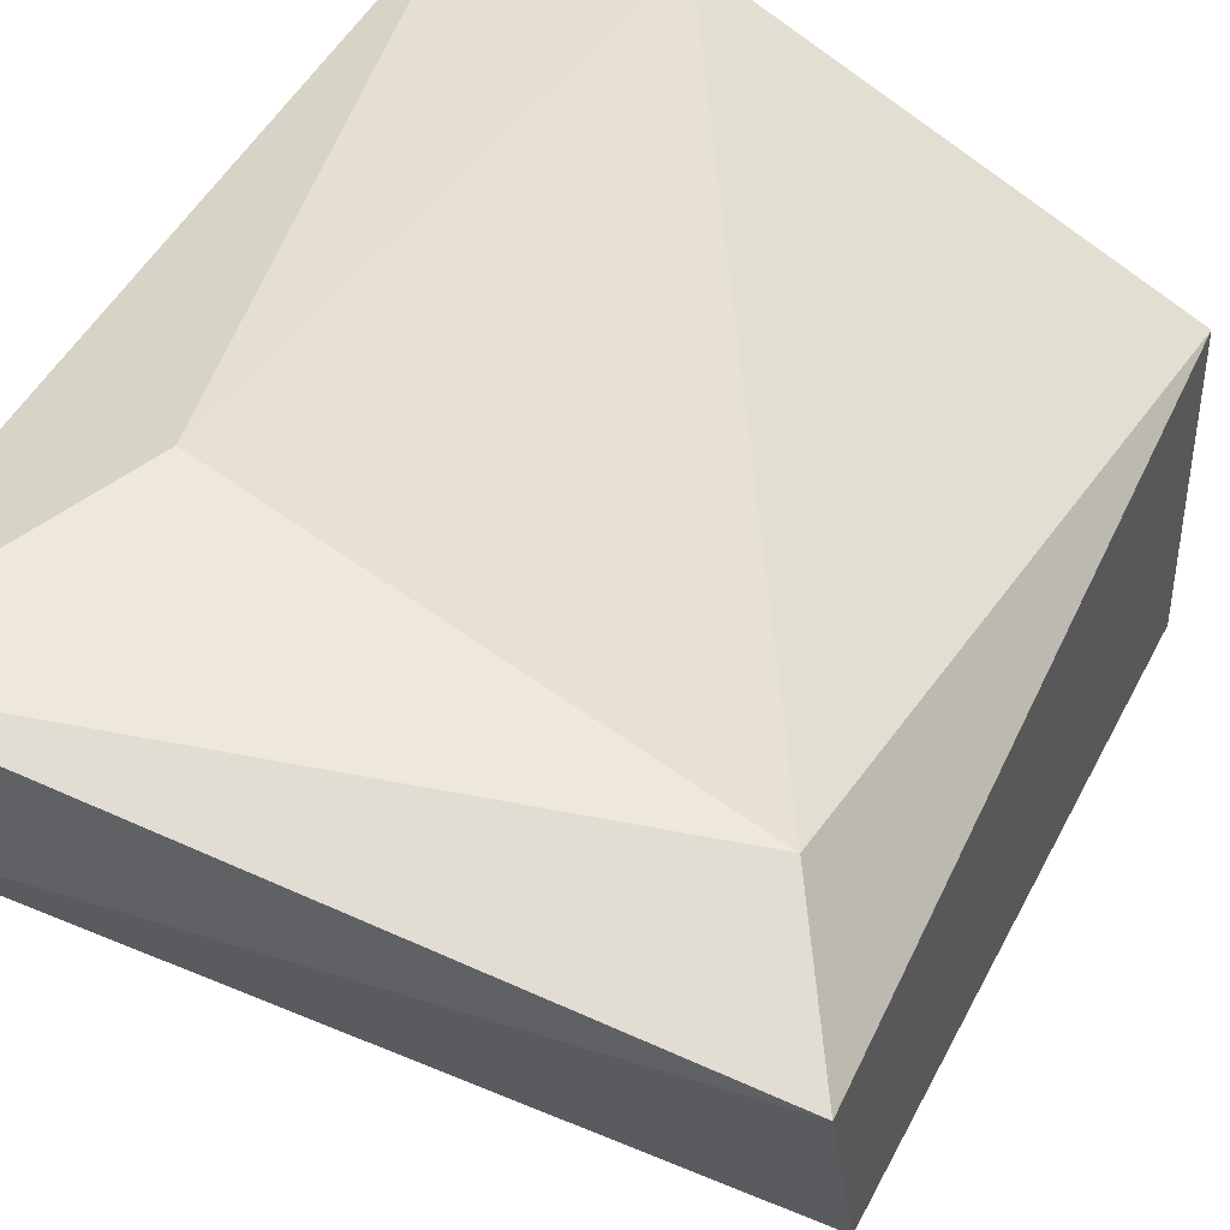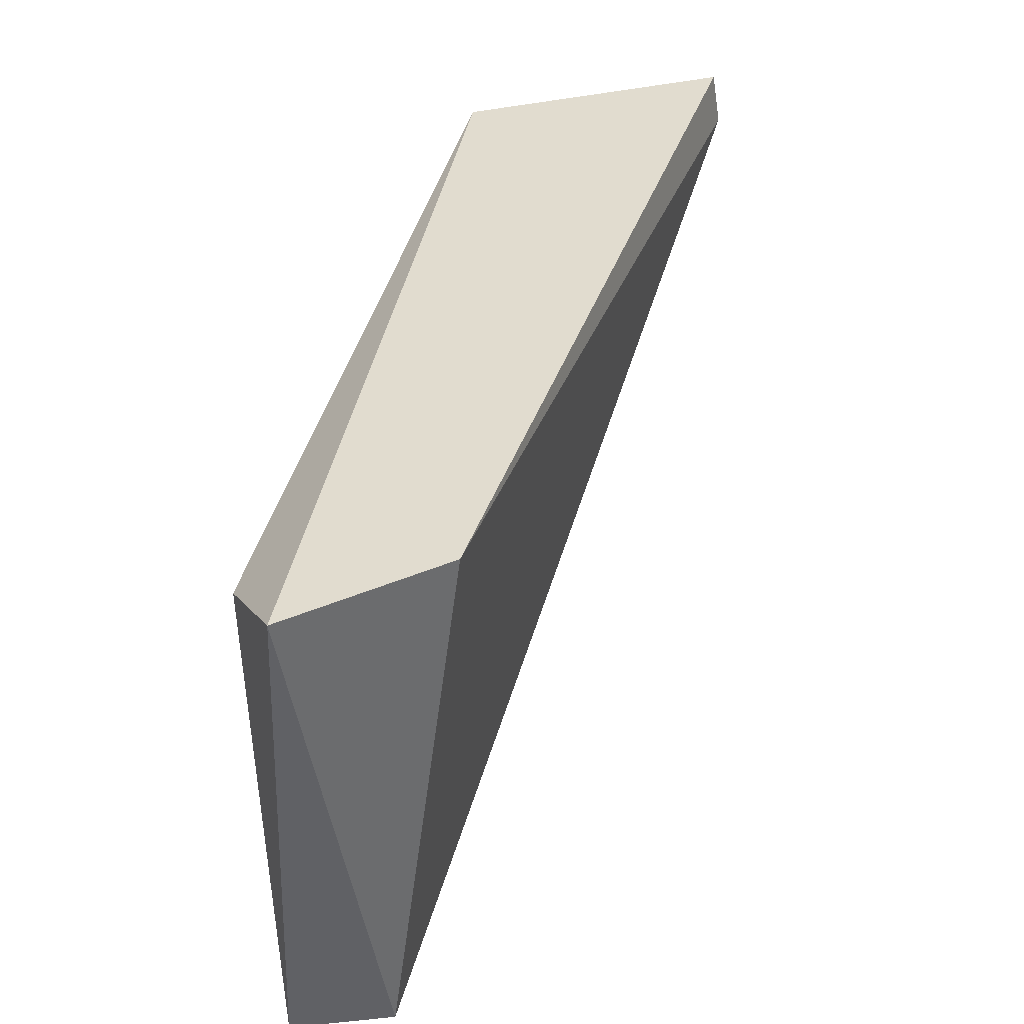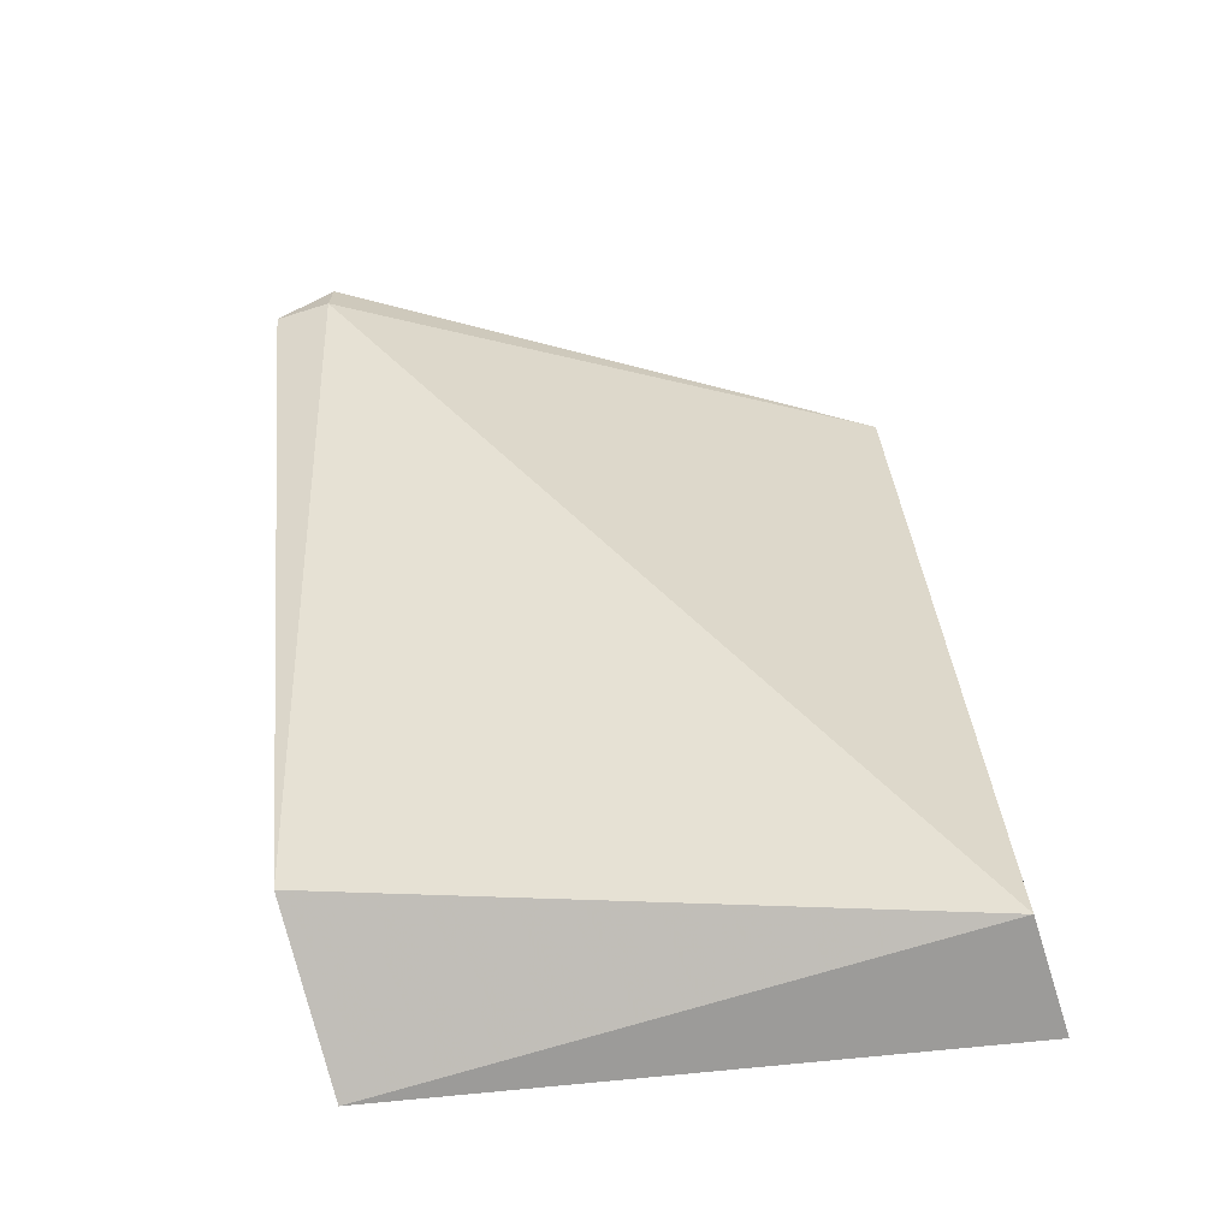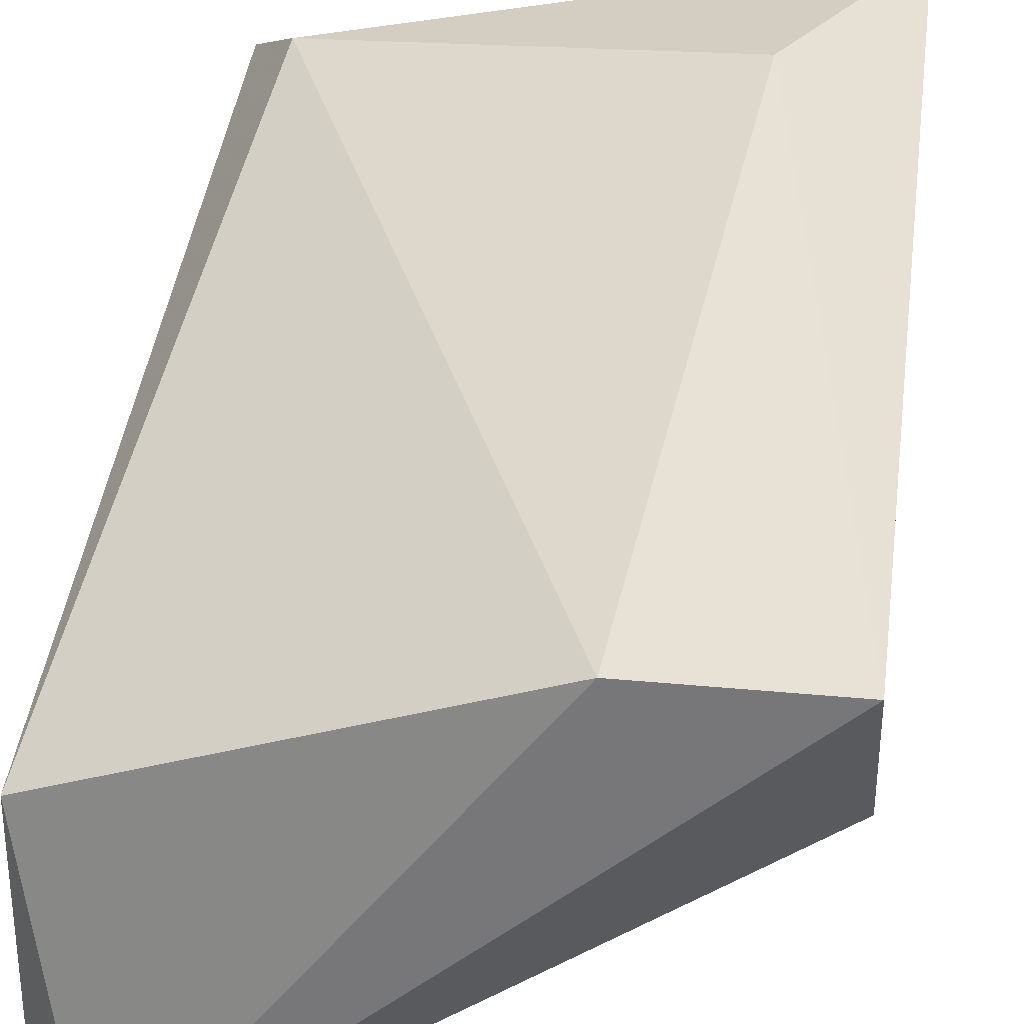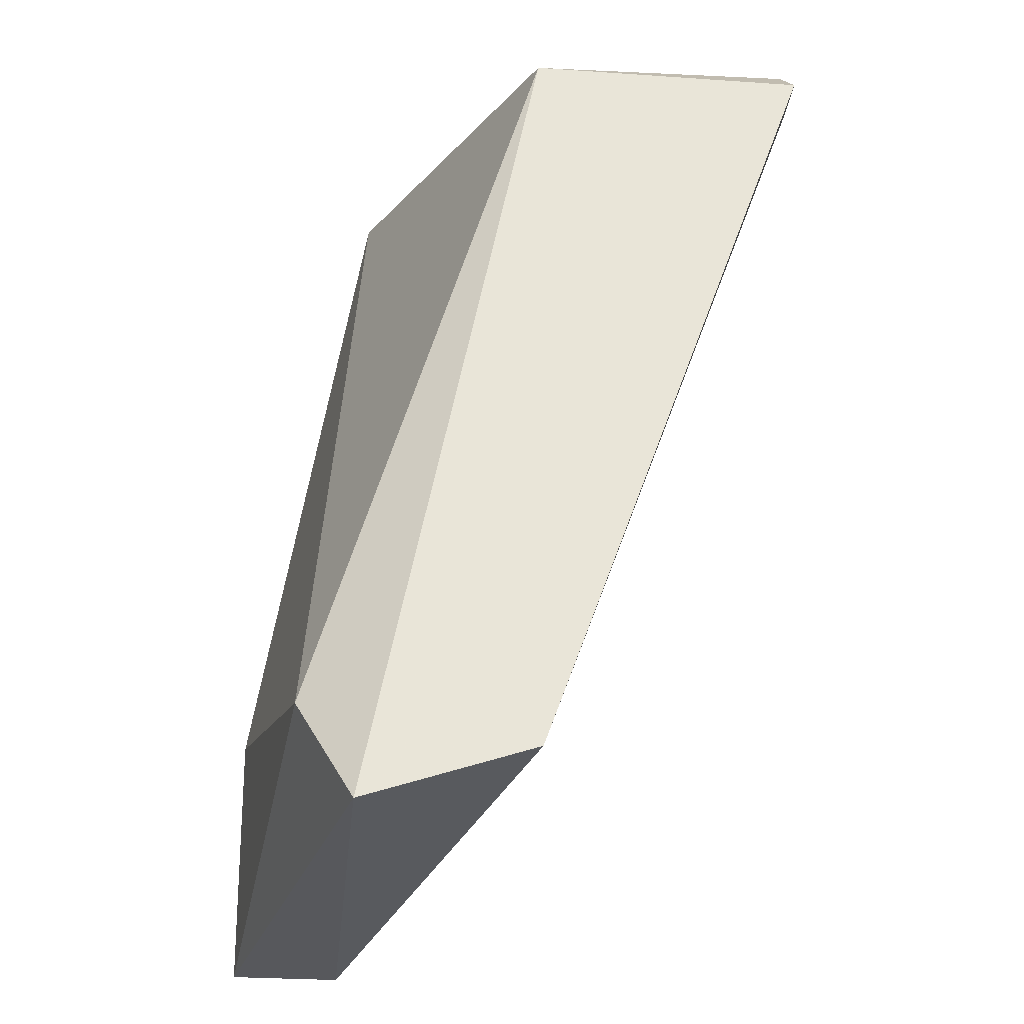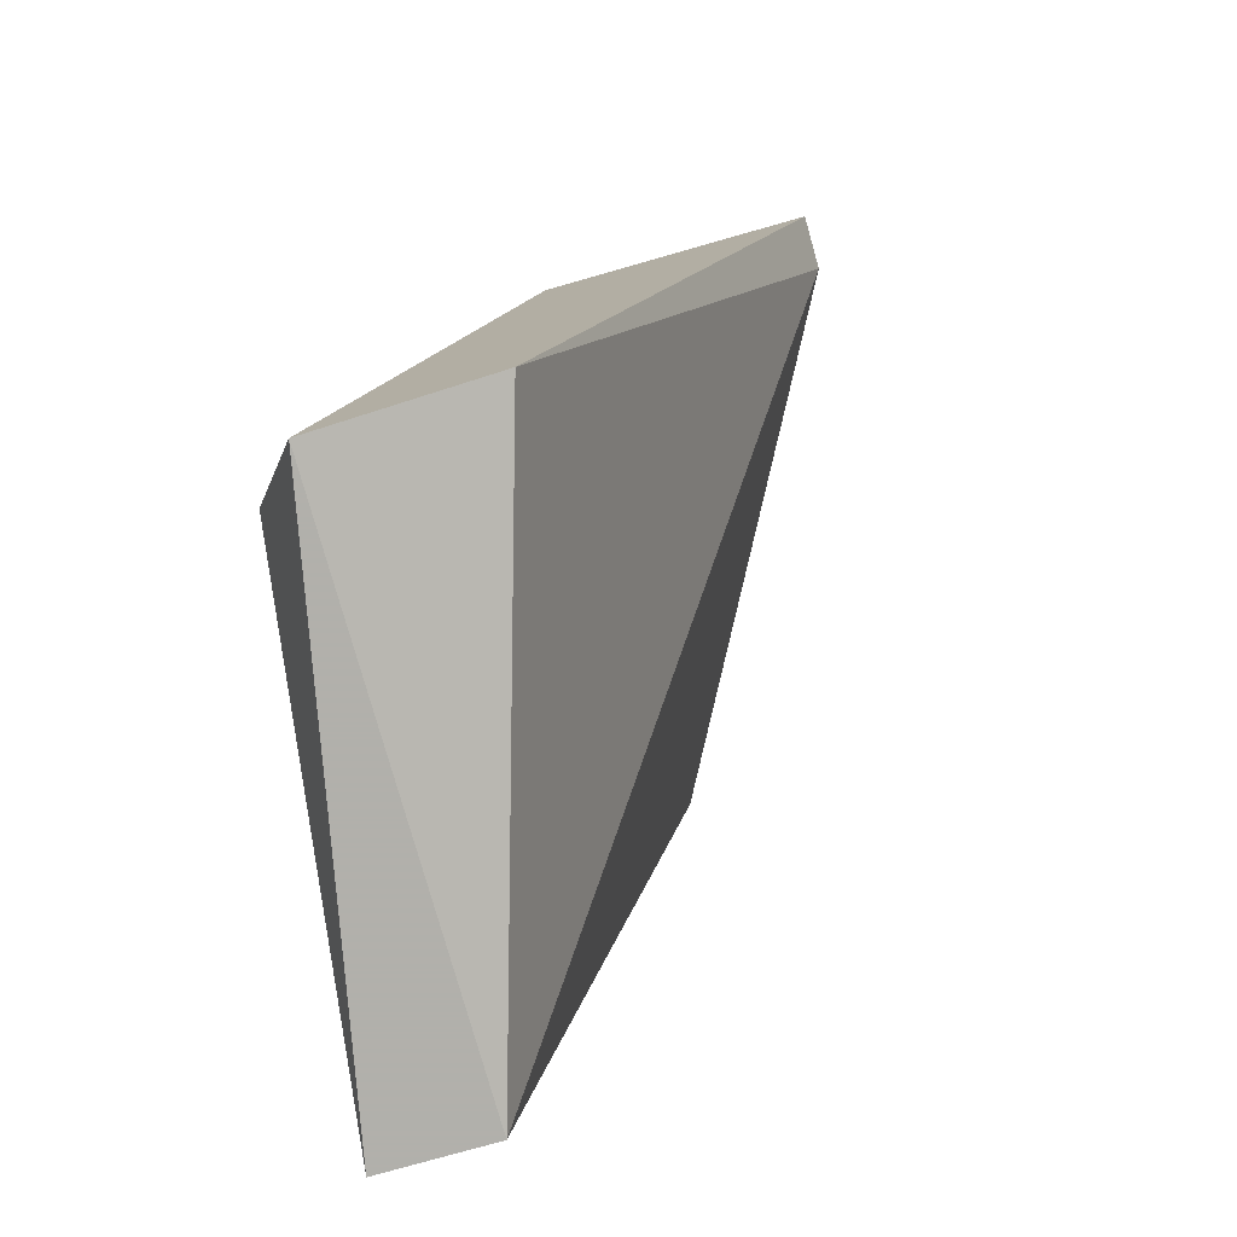
<metadata>
{"format":"obj","ext":"obj","renderer":"f3d","projection":"perspective","resolution":1024,"background":"white","views":[{"elev":45.0,"azim":-159.6,"up":"+Y"},{"elev":-49.9,"azim":-80.7,"up":"+Z"},{"elev":-69.8,"azim":17.4,"up":"+Z"},{"elev":31.6,"azim":7.8,"up":"+Y"},{"elev":-28.8,"azim":-95.8,"up":"+Z"},{"elev":-78.5,"azim":-74.2,"up":"+Z"}]}
</metadata>
<code>
v -0.009551 0.02258 0.006389
v -0.009551 0.01442 0.01818
v -0.009551 0.01442 0.01909
v -0.001387 0.01895 0.01727
v -0.001387 0.02167 0.01909
v -0.001387 0.02167 0.004574
v -0.001387 0.02348 0.004574
v -0.003202 0.02348 0.008202
v -0.01046 0.01895 0.005481
v -0.01046 0.01895 0.01818
v -0.01046 0.02167 0.004574
v -0.01046 0.01442 0.01818
v -0.004109 0.02167 0.01909
f 3 12 2
f 5 13 3
f 3 13 10
f 13 1 10
f 5 3 4
f 6 5 4
f 5 6 7
f 1 7 11
f 6 9 11
f 9 10 11
f 10 1 11
f 7 6 11
f 13 5 8
f 1 13 8
f 5 7 8
f 7 1 8
f 10 9 12
f 3 10 12
f 9 6 2
f 4 3 2
f 6 4 2
f 12 9 2

</code>
